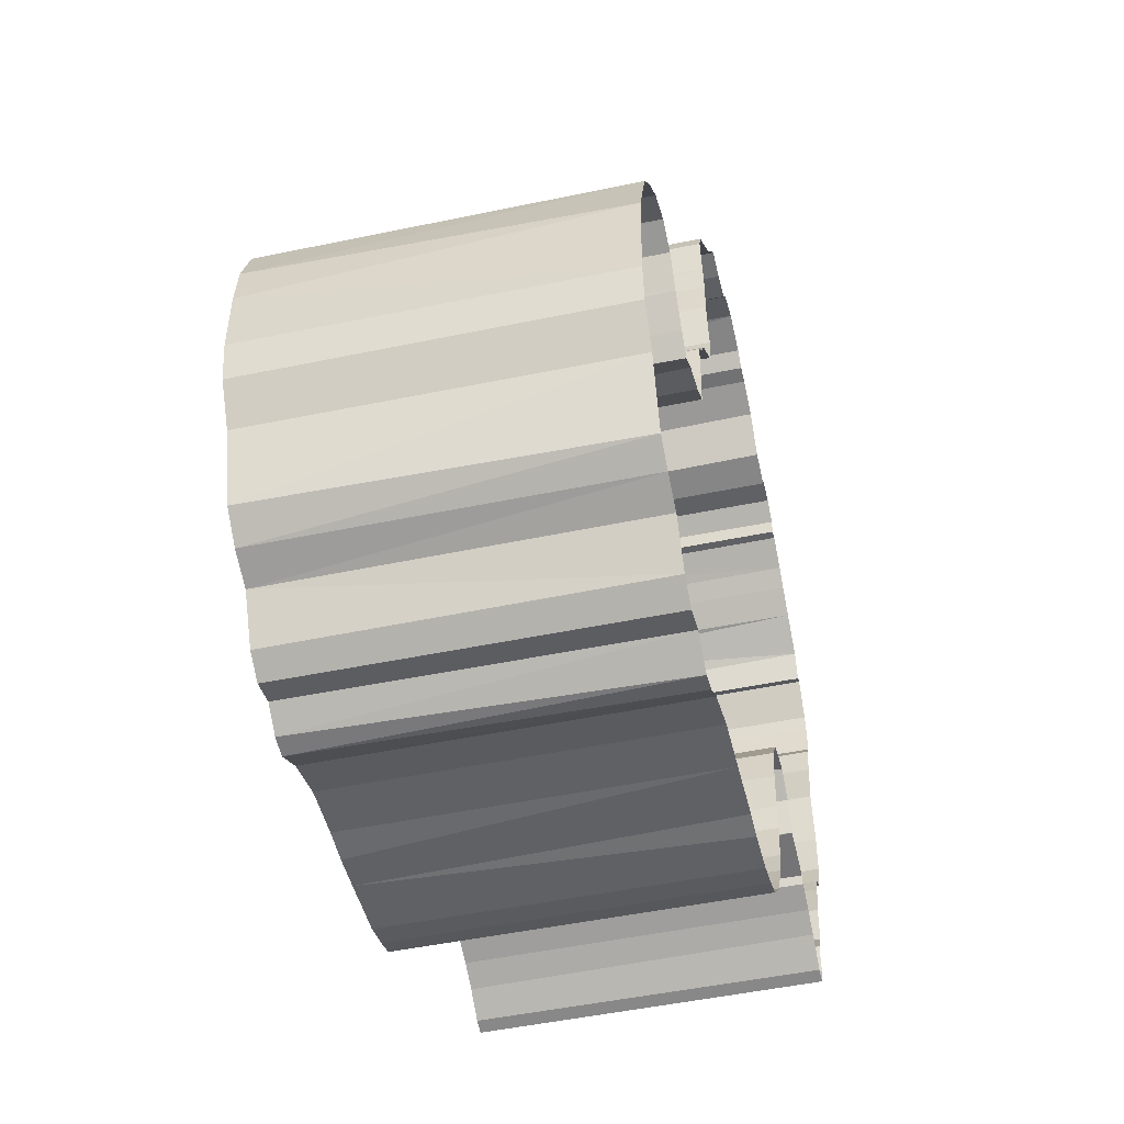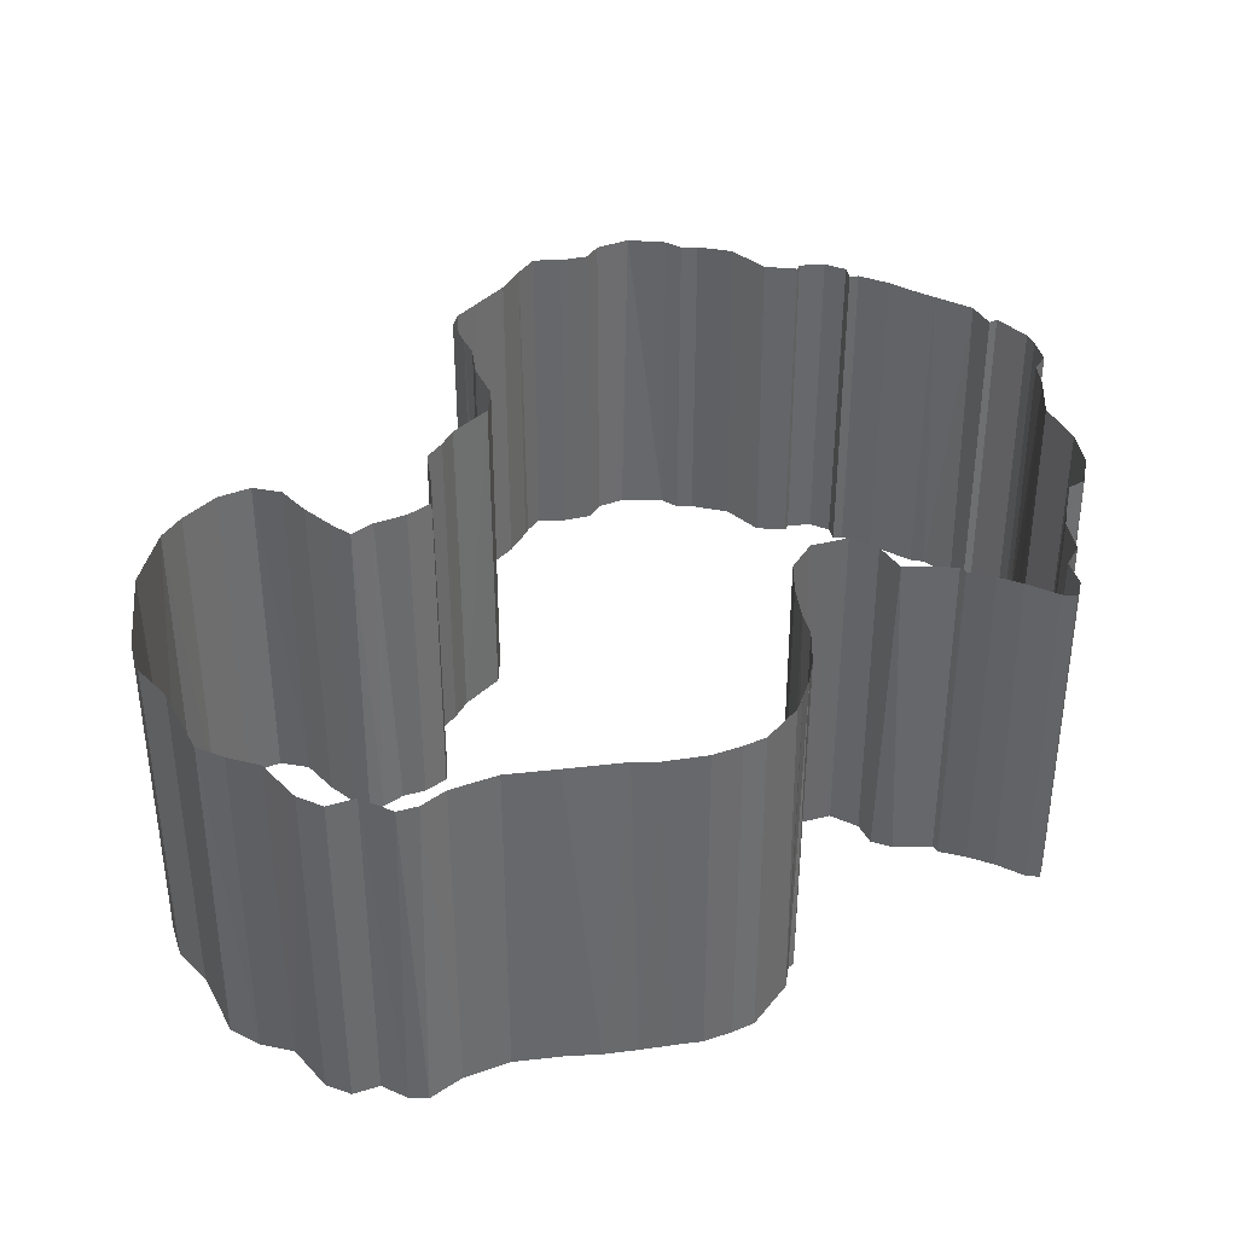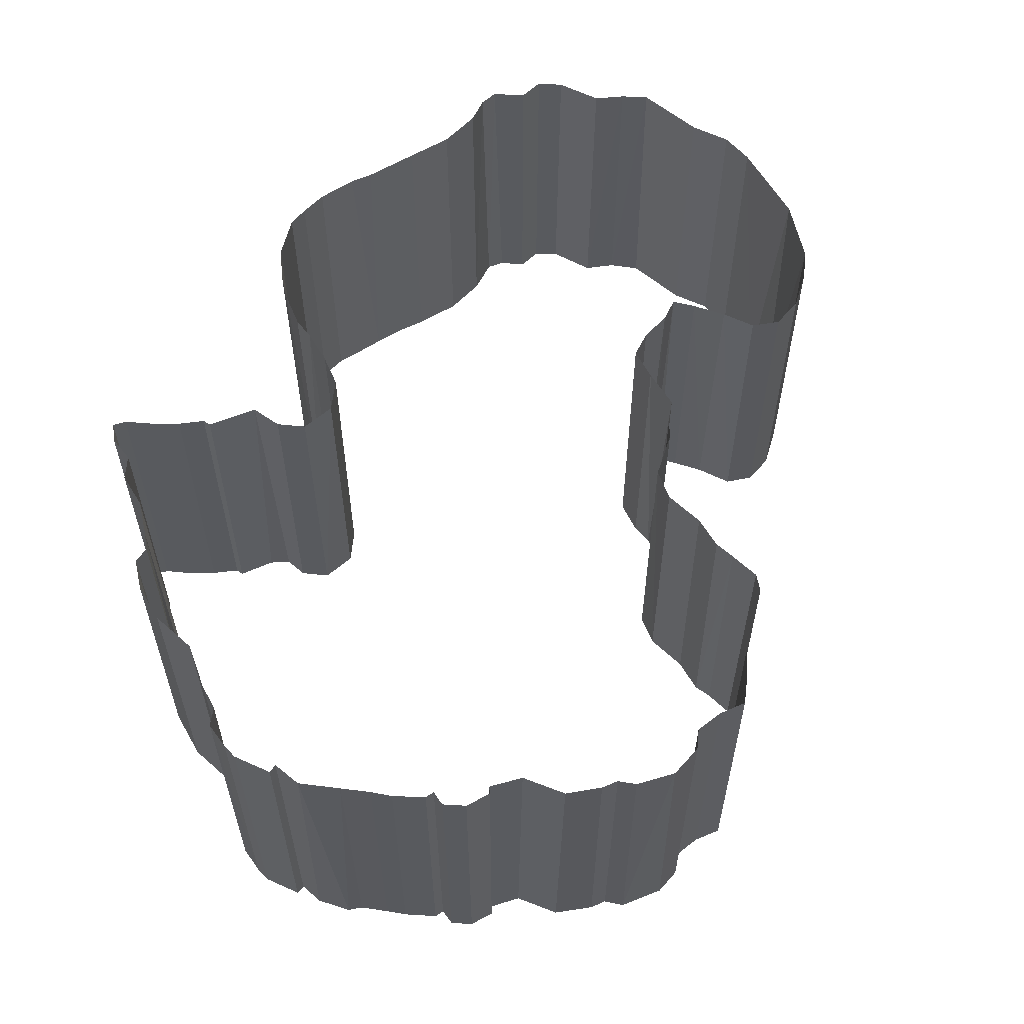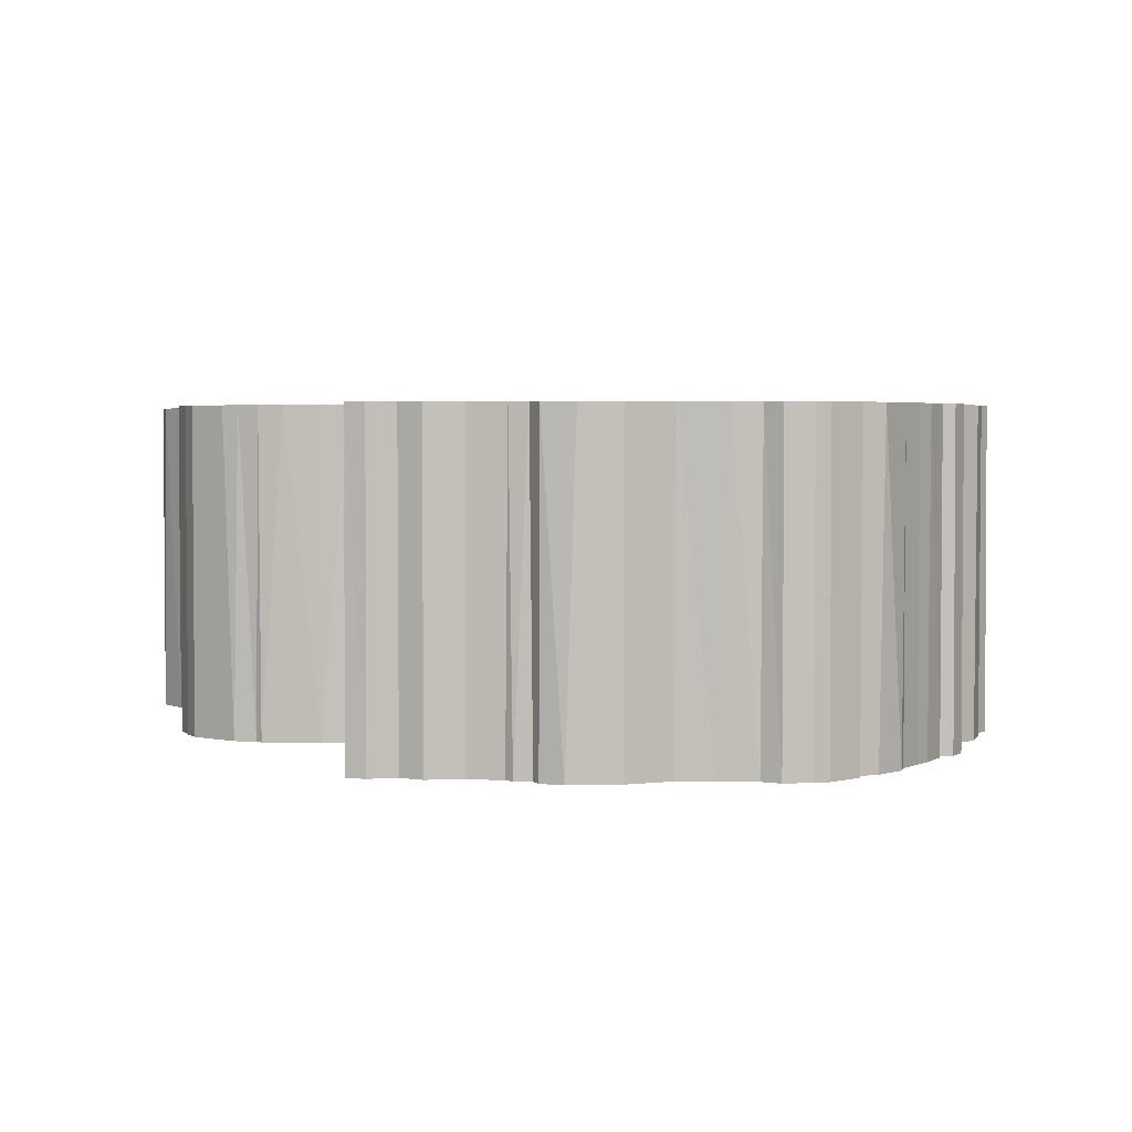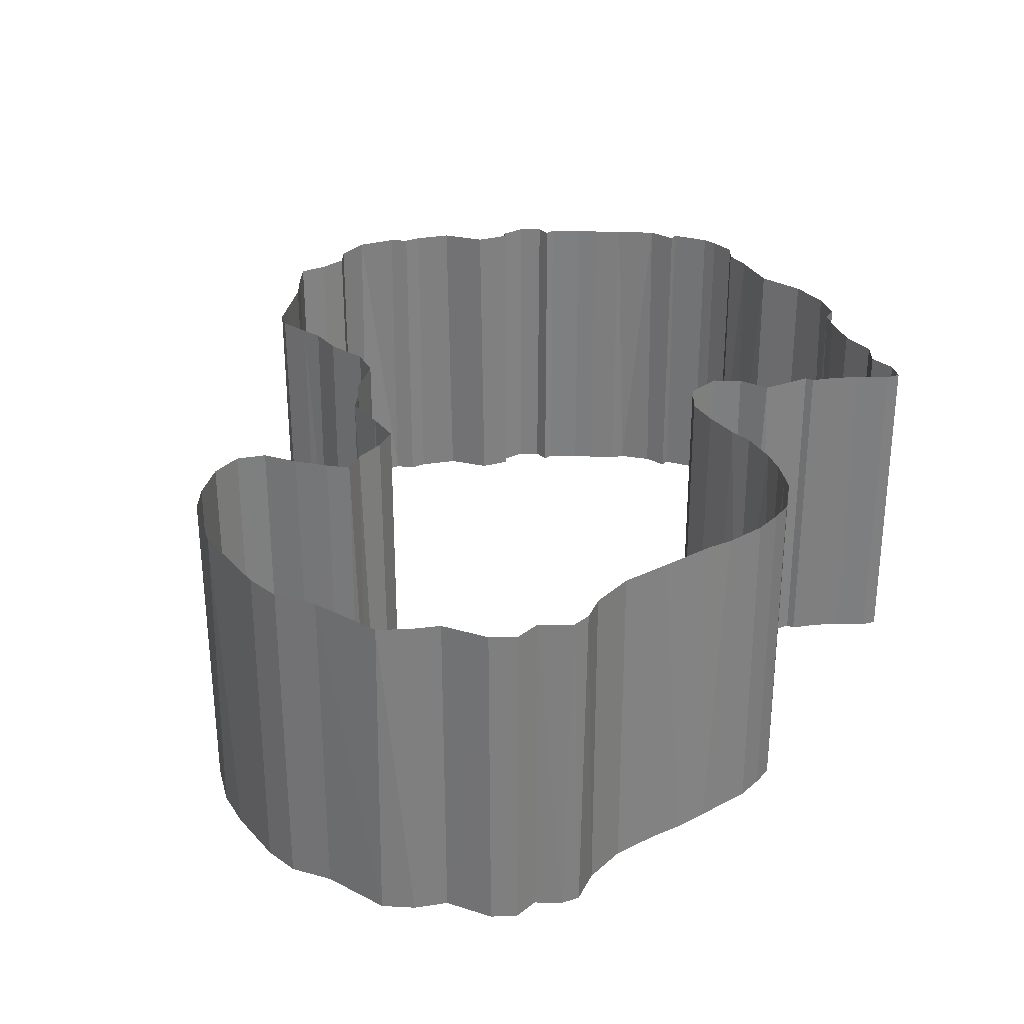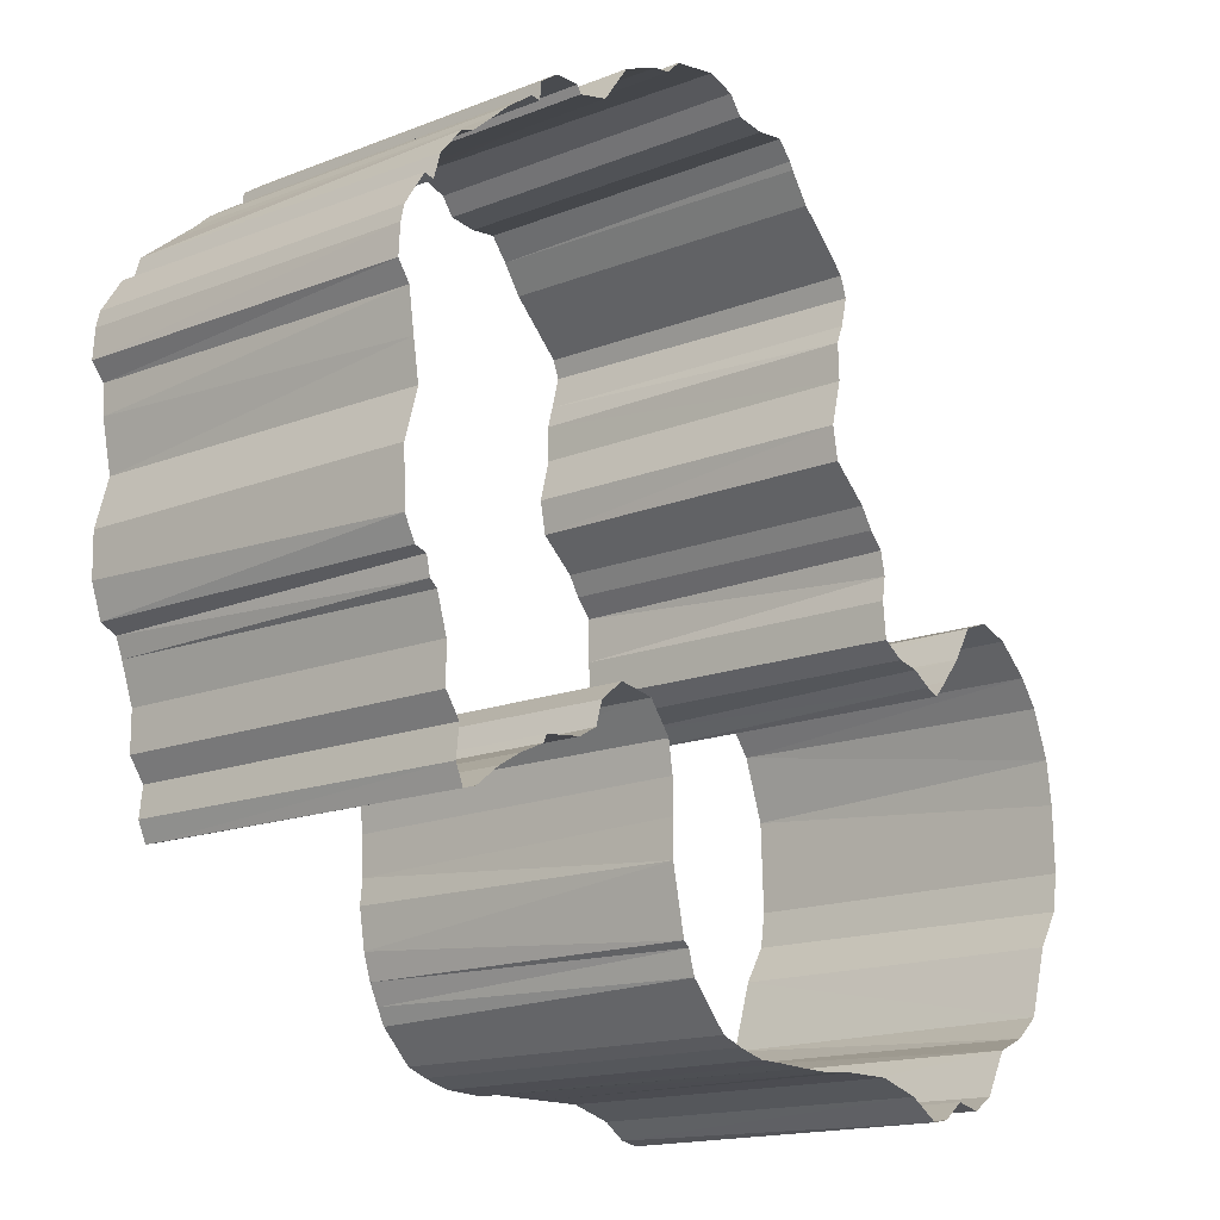
<metadata>
{"format":"obj","ext":"obj","renderer":"f3d","projection":"perspective","resolution":1024,"background":"white","views":[{"elev":-48.1,"azim":103.2,"up":"+Z"},{"elev":37.9,"azim":171.5,"up":"+Y"},{"elev":59.0,"azim":-31.7,"up":"+Y"},{"elev":3.2,"azim":-96.6,"up":"+Y"},{"elev":30.5,"azim":144.0,"up":"+Y"},{"elev":-15.7,"azim":-50.6,"up":"+Z"}]}
</metadata>
<code>
o Plane.003
v -100.4 219.4 26.35
v -61.24 219.4 131.6
v -98.8 219.4 23.01
v -146.7 219.4 51.2
v -156.2 219.5 108.6
v -92.21 219.4 15.18
v -148.9 219.4 63.77
v -61.51 219.4 123.3
v -61.29 162.9 123.5
v -92.23 162.9 15.14
v -156.2 162.9 108.5
v -146.8 162.9 57.49
v -73.18 162.9 144.5
v -98.43 162.9 21.97
v -61.29 162.9 131.5
v -100.6 162.9 26.57
v -69.94 162.9 139.9
v -76.3 162.9 148.4
v -128.7 162.9 47.78
v -73.84 162.9 145.7
v -146.7 162.9 51.21
v -137 162.9 43.49
v -60.12 162.9 128.3
v -152.5 162.9 88.24
v -139.3 162.9 128.9
v -102.8 162.9 36.75
v -36.13 162.9 73.76
v -24.47 162.9 85.31
v -27.7 162.9 12.45
v -64.16 162.9 107.1
v -154.5 162.9 71.55
v -118.5 162.9 51.68
v -35.78 162.9 11.01
v -107.2 162.9 57.71
v -64.51 162.9 134.8
v -152.1 162.9 116.6
v -10.49 162.9 74.42
v -13.69 162.9 78.79
v -52.52 162.9 90.61
v -51.75 162.9 77.07
v -51.67 162.9 86.8
v -154.5 162.9 100.8
v -74.32 162.9 12.42
v -143.4 162.9 39.58
v -40.9 162.9 71.97
v -48.07 162.9 74.74
v -126.9 162.9 139.5
v -128.1 162.9 49.03
v -122.6 162.9 139.7
v -130.3 162.9 134.5
v -132 162.9 134.6
v -148.5 162.9 63.33
v -52.33 162.9 82.94
v -86.03 162.9 148.4
v -113.3 162.9 58.72
v -130.1 162.9 137.3
v -88.22 162.9 151.3
v -55.21 162.9 12.83
v -84.06 162.9 12.68
v -6.078 162.9 48.82
v -100.4 162.9 151.4
v -141.1 162.9 40.26
v -112.1 162.9 146
v -7.062 162.9 42.64
v -136.6 162.9 131.2
v -32.59 162.9 77.96
v -144.8 162.9 42.72
v -99.58 162.9 25.7
v -144.2 162.9 47.65
v -145.4 162.9 124.8
v -143 162.9 125.7
v -102.6 162.9 42.6
v -62.49 162.9 120.5
v -23.7 162.9 19.64
v -102.9 162.9 149
v -62.3 162.9 114.5
v -54.95 162.9 93.14
v -63.5 162.9 12.81
v -154.8 162.9 80.39
v -152.6 162.9 67.94
v -117.3 162.9 55.54
v -149.3 162.9 120.2
v -92.83 162.9 152.7
v -44.25 162.9 74.02
v -116.7 162.9 139.8
v -63.21 162.9 101.8
v -42.6 162.9 7.601
v -153.5 162.9 94.39
v -38.57 162.9 71.04
v -47.82 162.9 10.79
v -121.7 162.9 49.87
v -79.52 162.9 12.61
v -7.446 162.9 66.68
v -156.5 162.9 103.7
v -88.62 162.9 13.88
v -133 162.9 45.8
v -6.411 162.9 59.59
v -14.31 162.9 25.52
v -19.16 162.9 83.6
v -18.53 162.9 21.89
v -102.8 162.9 48
v -10.87 162.9 36.65
v -68.64 162.9 12.34
v -29.17 162.9 83.58
v -150.5 162.9 116.1
v -81.07 162.9 147.7
v -121.9 162.9 138.5
v -105.7 162.9 148.6
v -31.45 162.9 10.06
v -155.7 162.9 111.1
v -39.47 162.9 8.178
v -149.9 162.9 64.36
v -103.5 162.9 52.92
v -150.5 162.9 67.32
v -57.13 162.9 96.43
v -69.95 219.4 139.9
v -76.27 219.4 148.3
v -128.6 219.4 47.78
v -73.28 219.4 144.7
v -100.5 219.4 151.2
v -60.14 219.4 128.6
v -139.3 219.4 128.9
v -102.8 219.4 36.91
v -36.12 219.4 73.79
v -24.52 219.4 85.35
v -27.66 219.4 12.62
v -64.21 219.4 107
v -35.89 219.4 10.97
v -154.7 219.4 73.38
v -119.4 219.4 50.53
v -31.41 219.4 9.982
v -107.1 219.4 57.74
v -152.8 219.4 68.1
v -64.39 219.4 134.6
v -152 219.4 116.8
v -10.5 219.4 74.63
v -52.25 219.4 90.02
v -51.79 219.4 77.11
v -154.4 219.4 101.1
v -72.91 219.4 12.8
v -143.3 219.4 39.69
v -47.8 219.4 74.64
v -126.9 219.4 139.5
v -6.109 219.4 48.67
v -128 219.4 49.09
v -122.4 219.4 139.7
v -97.44 219.4 20.36
v -101.8 219.4 30.56
v -130.3 219.4 134.5
v -131.9 219.4 134.6
v -52.23 219.4 82.88
v -85.88 219.4 148.3
v -113.3 219.4 58.73
v -130.2 219.4 137.1
v -88.09 219.4 151.1
v -55.2 219.4 12.84
v -83.94 219.4 12.62
v -56.93 219.4 96.36
v -141.1 219.4 40.29
v -111.6 219.4 146.3
v -7.034 219.4 42.67
v -23.51 219.4 19.54
v -154.1 219.4 96.45
v -136.6 219.4 131.4
v -144.7 219.4 42.84
v -6.728 219.4 63.95
v -144.2 219.4 47.62
v -63.08 219.4 101.6
v -143.3 219.4 125.6
v -102.5 219.4 41.02
v -18.63 219.4 21.93
v -102.9 219.4 149
v -62.53 219.4 119.8
v -62.4 219.4 114
v -54.9 219.4 93.1
v -146.8 219.4 57.55
v -93.84 219.4 152.9
v -154.8 219.4 80.4
v -117.3 219.4 55.63
v -148.9 219.4 121.1
v -152.5 219.4 88.43
v -32.36 219.4 78.42
v -42.5 219.4 73.17
v -116.2 219.4 140.1
v -38.93 219.4 70.83
v -47.81 219.4 10.79
v -76.96 219.4 12.28
v -156.6 219.4 103.8
v -43.91 219.4 8.194
v -88.66 219.4 13.88
v -132.8 219.4 45.89
v -136.4 219.4 43.74
v -13.71 219.4 78.8
v -19.11 219.4 83.57
v -14.6 219.4 24.68
v -102.6 219.4 47.32
v -10.86 219.4 36.46
v -63.37 219.4 12.78
v -29.17 219.4 83.5
v -150.5 219.4 116.1
v -81.02 219.4 147.7
v -121.8 219.4 138.5
v -105.8 219.4 148.6
v -155.7 219.4 111.1
v -40.62 219.4 7.567
v -103.5 219.4 53.01
v -150.1 219.4 66.79
f 112 207 114
f 76 173 174
f 100 171 74
f 9 8 73
f 70 169 71
f 93 136 166
f 68 1 16
f 14 3 68
f 97 166 144
f 19 118 96
f 97 144 60
f 33 128 111
f 63 184 160
f 104 199 125
f 102 197 98
f 78 198 103
f 27 124 66
f 103 140 43
f 45 183 185
f 66 124 182
f 52 7 112
f 42 139 94
f 80 133 31
f 34 132 55
f 24 181 88
f 113 206 34
f 109 131 33
f 16 148 26
f 73 173 76
f 98 195 100
f 26 170 72
f 21 4 12
f 38 193 136
f 93 166 97
f 87 189 90
f 32 130 91
f 41 151 53
f 43 187 92
f 44 141 67
f 94 188 11
f 111 205 87
f 85 184 63
f 88 163 42
f 66 182 104
f 74 126 29
f 30 127 168
f 7 52 12 176
f 83 61 177
f 100 195 171
f 125 194 99 28
f 26 148 123
f 67 141 165
f 115 168 158
f 14 147 3
f 152 201 106 54
f 61 120 177
f 198 78 58 156
f 4 21 69 167
f 68 3 1
f 115 86 168
f 121 23 15 2
f 175 137 39 77
f 122 164 65 25
f 202 184 85 107
f 74 171 162
f 94 139 188
f 144 161 64 60
f 37 38 136
f 146 202 107 49
f 201 117 18 106
f 157 59 92 187
f 190 95 59 157
f 179 81 55 153
f 51 164 150
f 154 56 50 149
f 147 14 10 6
f 180 82 105 200
f 181 24 79 178
f 138 142 46 40
f 11 188 5
f 41 39 137
f 185 124 27 89
f 118 19 48 145
f 111 128 205
f 116 134 35 17
f 178 79 31 129
f 134 2 15 35
f 151 138 40 53
f 41 137 151
f 135 200 105 36
f 194 193 38 99
f 28 104 125
f 31 133 129
f 103 198 140
f 127 30 76 174
f 16 1 148
f 33 131 128
f 196 101 72 170
f 55 132 153
f 120 61 75 172
f 74 162 126
f 26 123 170
f 70 180 169
f 8 9 23 121
f 177 155 57 83
f 98 197 195
f 73 8 173
f 70 82 180
f 51 65 164
f 167 69 67 165
f 12 4 176
f 93 37 136
f 159 62 22 192
f 6 10 95 190
f 197 102 64 161
f 122 25 71 169
f 141 44 62 159
f 143 47 56 154
f 158 175 77 115
f 156 58 90 186
f 96 118 191
f 149 50 51 150
f 155 152 54 57
f 160 203 108 63
f 117 119 20 18
f 192 22 96 191
f 142 183 84 46
f 90 189 186
f 204 110 11 5
f 135 36 110 204
f 145 48 91 130
f 143 146 49 47
f 119 116 17 13
f 89 45 185
f 87 205 189
f 179 130 32 81
f 203 172 75 108
f 43 140 187
f 104 182 199
f 13 20 119
f 42 163 139
f 45 84 183
f 206 113 101 196
f 34 206 132
f 88 181 163
f 112 7 207
f 133 80 114 207
f 131 109 29 126
f 86 30 168

</code>
